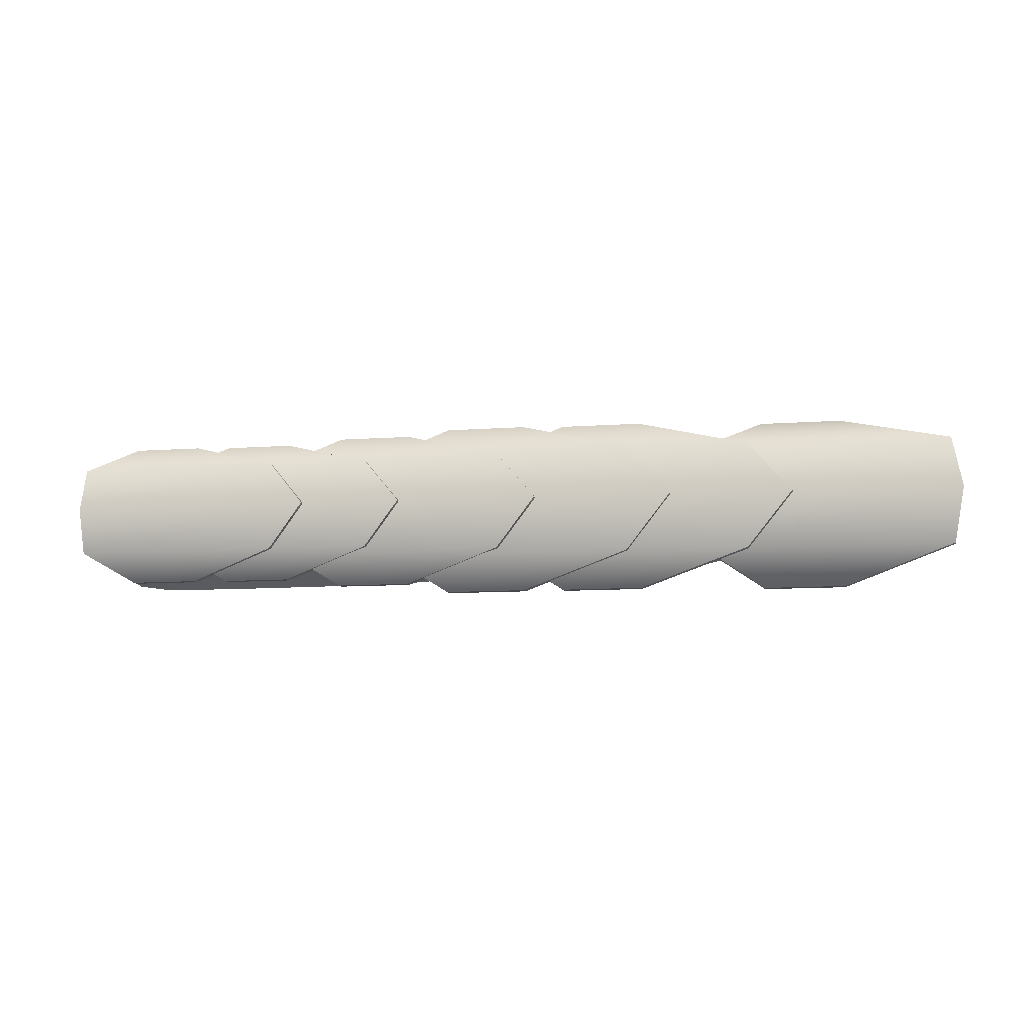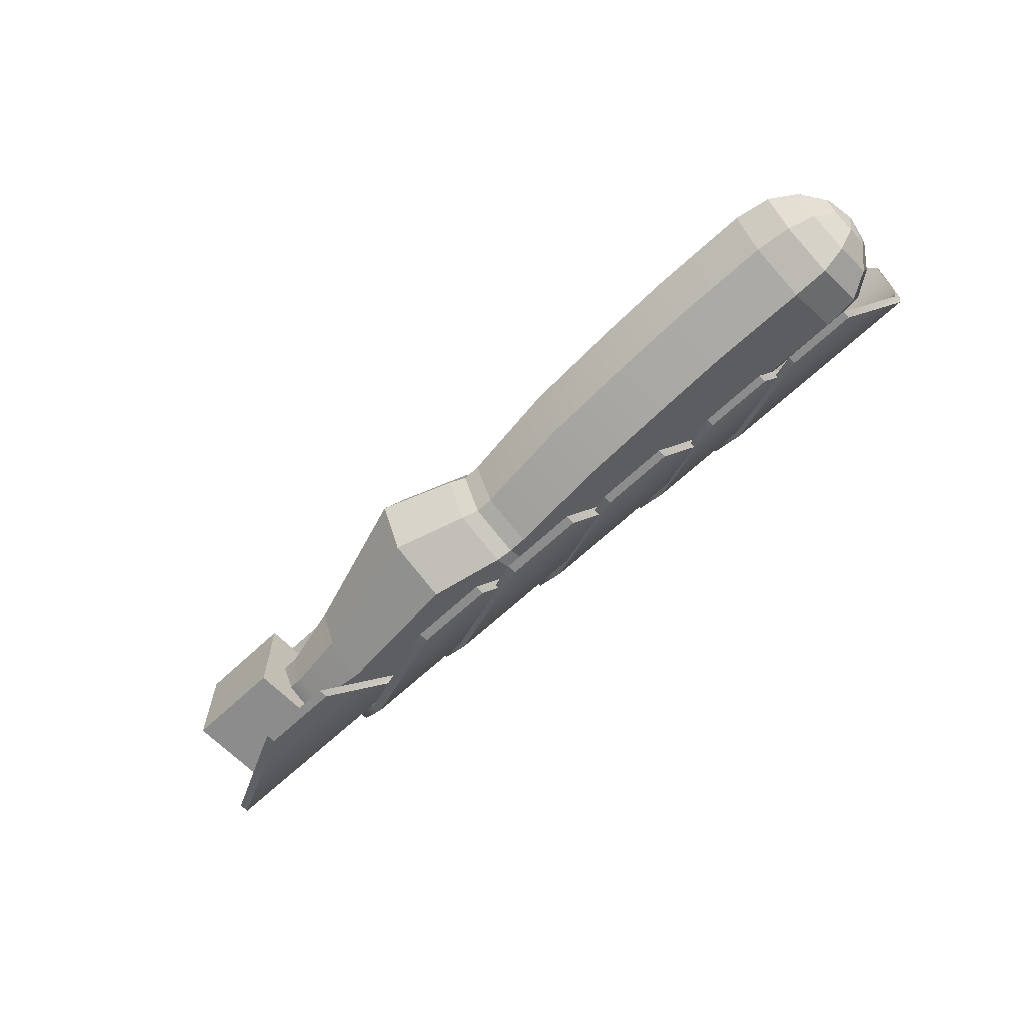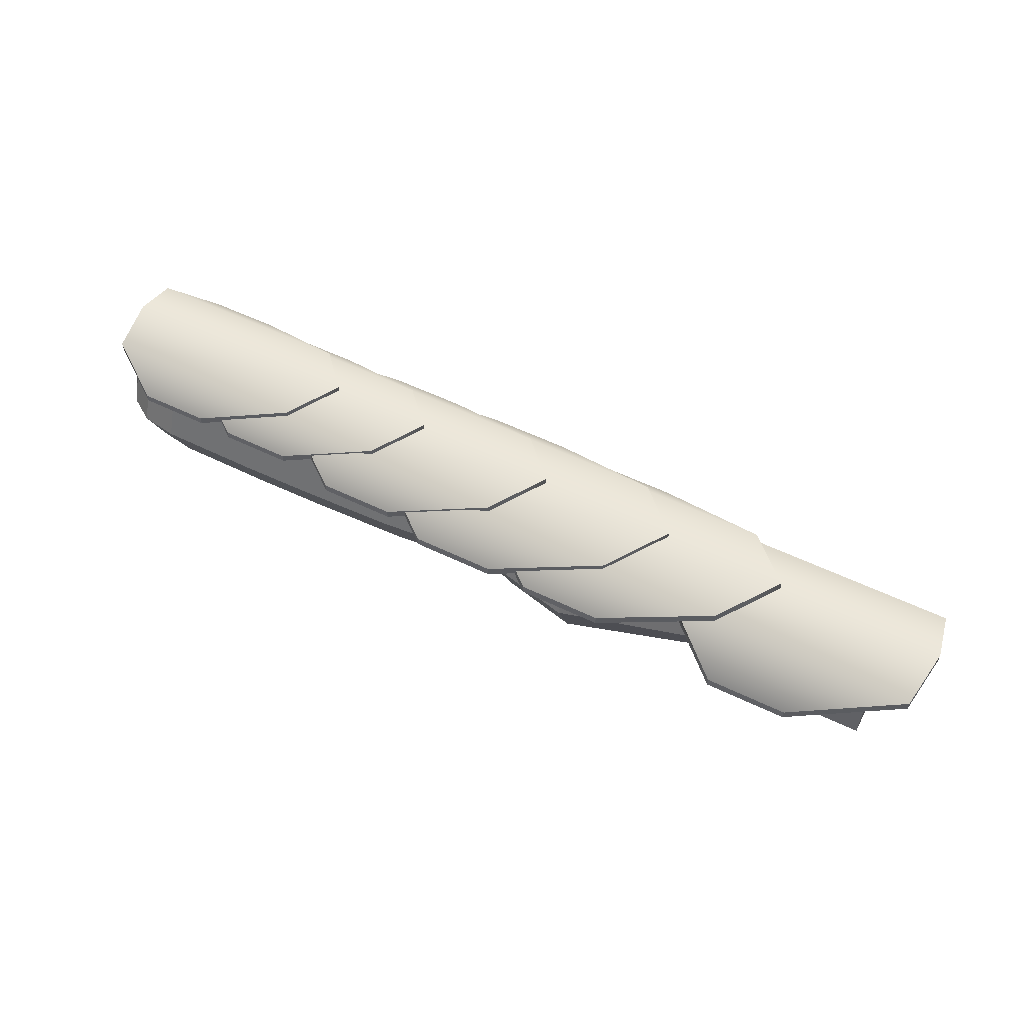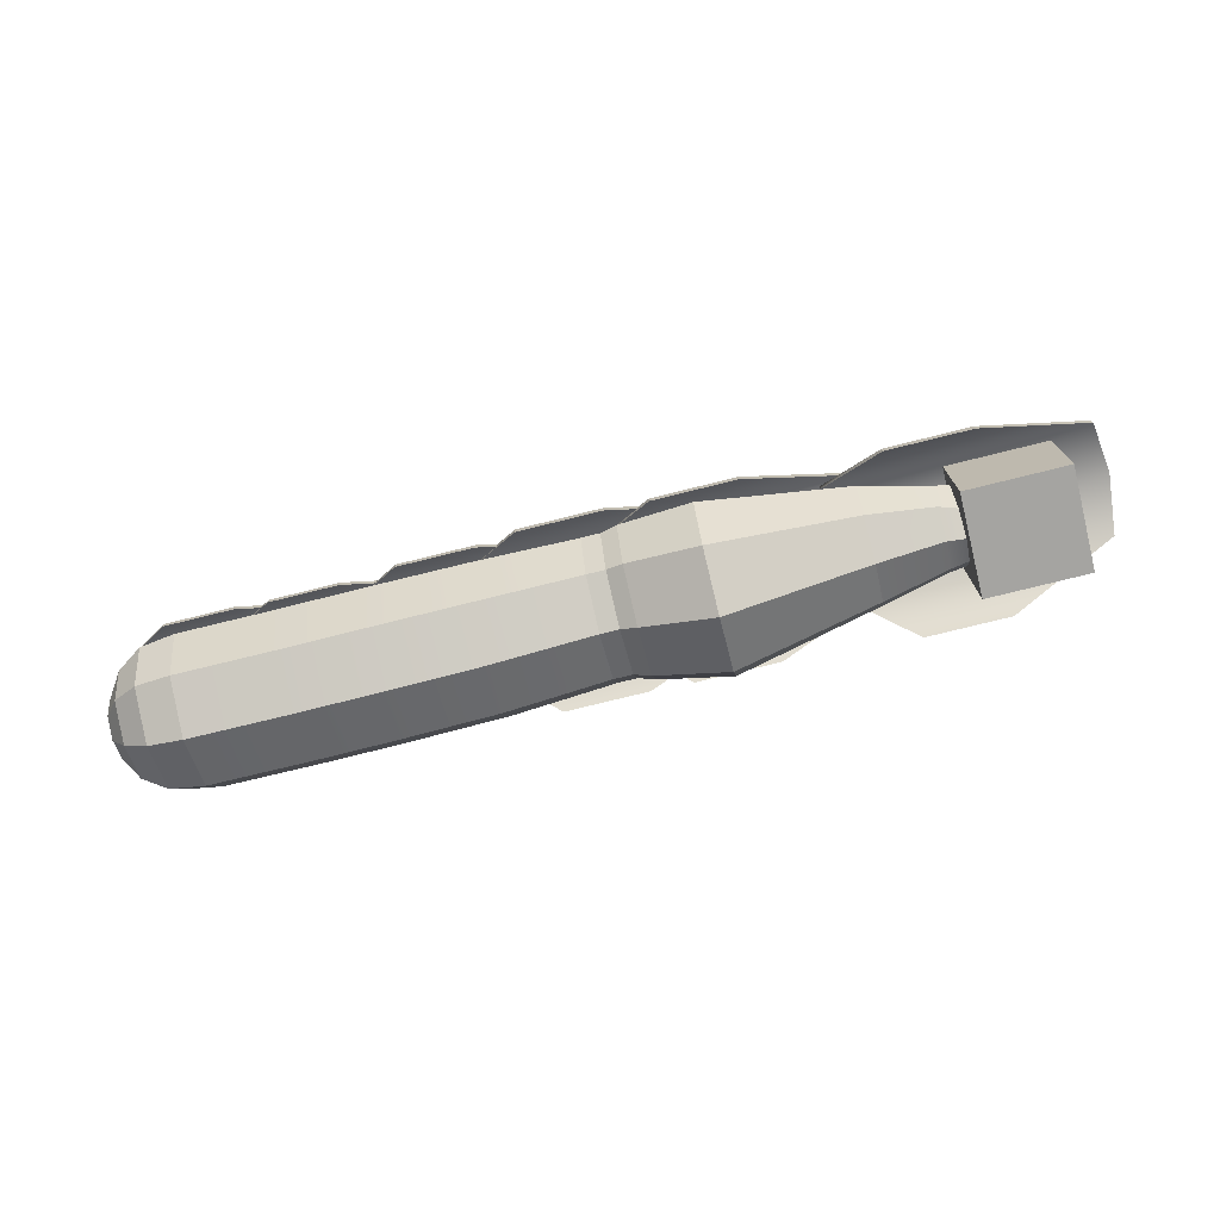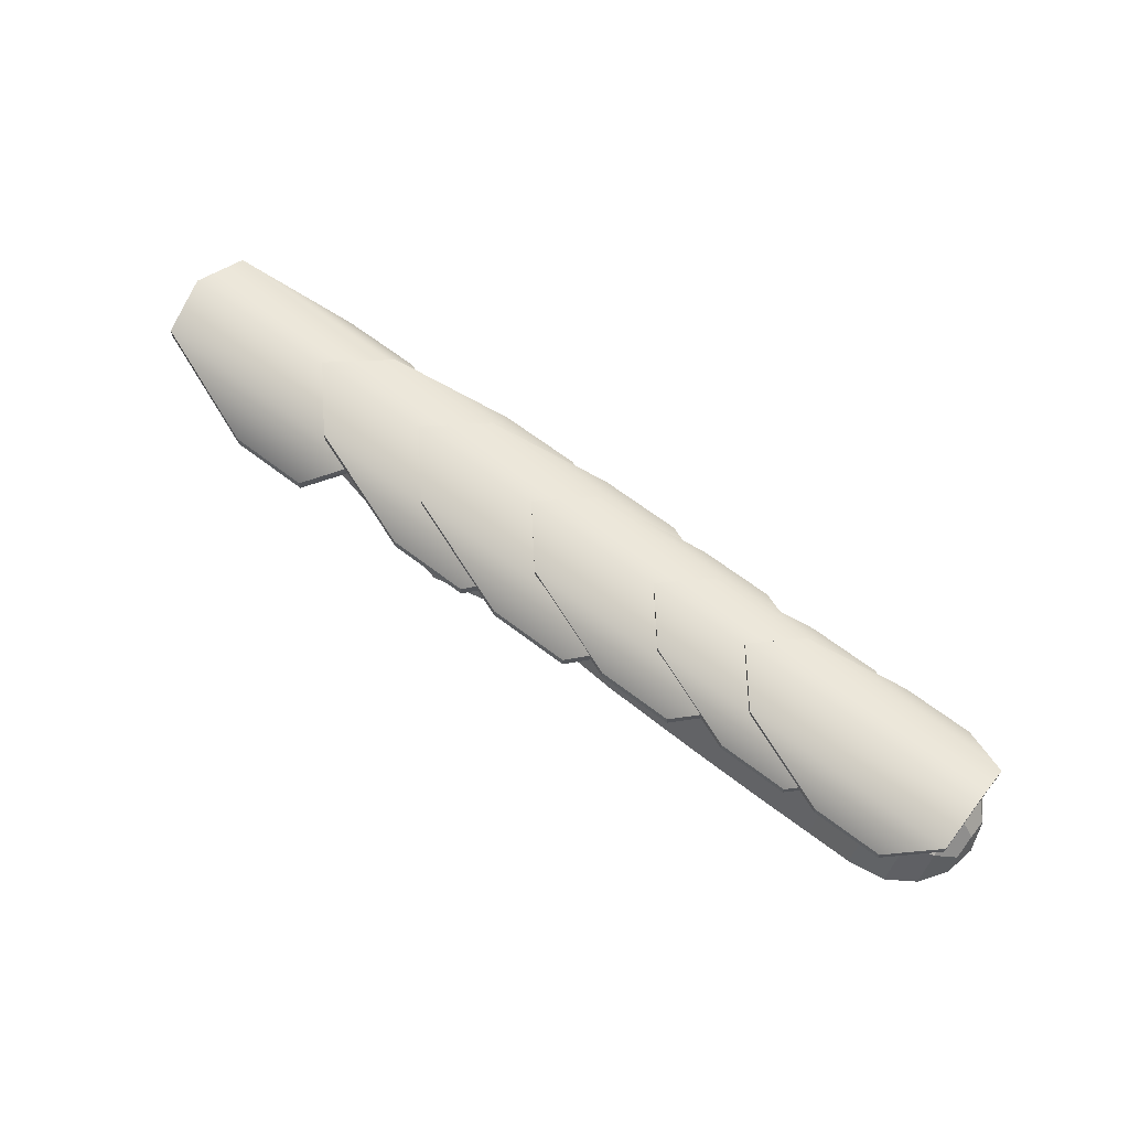
<metadata>
{"format":"obj","ext":"obj","renderer":"f3d","projection":"perspective","resolution":1024,"background":"white","views":[{"elev":-10.1,"azim":-169.3,"up":"+Z"},{"elev":-64.3,"azim":43.7,"up":"+Z"},{"elev":55.8,"azim":-153.1,"up":"+Y"},{"elev":-73.3,"azim":-165.9,"up":"+Y"},{"elev":64.3,"azim":37.8,"up":"+Y"}]}
</metadata>
<code>
g default
v -18.65 15.94 0.9473
v -16.86 15.94 0.9473
v -18.65 16.84 0.9473
v -16.86 16.61 0.9473
v -18.65 17.28 0.9473
v -16.86 17.28 0.9473
v -18.65 17.73 0.9473
v -16.86 17.73 0.9473
v -18.65 17.73 0.4997
v -16.86 17.73 0.4997
v -18.65 17.73 0.05217
v -16.86 17.73 0.05217
v -18.65 17.73 -0.3954
v -16.86 17.73 -0.3954
v -18.65 17.73 -0.8429
v -16.86 17.73 -0.8429
v -18.65 17.28 -0.8429
v -16.86 17.28 -0.8429
v -18.65 16.84 -0.8429
v -16.86 16.61 -0.8429
v -18.65 15.94 -0.8429
v -16.86 15.94 -0.8429
v -18.65 15.94 -0.3954
v -16.86 15.94 -0.3954
v -18.65 15.94 0.05217
v -16.86 15.94 0.05217
v -18.65 15.94 0.4997
v -16.86 15.94 0.4997
v -16.86 16.62 -0.3954
v -16.86 16.38 0.05217
v -16.86 16.62 0.4997
v -16.86 17.2 -0.6458
v -16.86 17.2 0.7501
v -18.65 16.84 -0.3954
v -18.65 16.84 0.05217
v -18.65 16.84 0.4997
v -18.65 17.28 -0.3954
v -18.65 17.28 0.05217
v -18.65 17.28 0.4997
v -4.948 17.74 1.319
v -3.708 17.74 1.319
v -4.948 17.89 1.319
v -3.708 17.89 1.319
v -6.66 18.5 0.8114
v -2.91 18.5 0.8114
v -7.359 18.76 -0
v -2.91 18.76 -0
v -6.66 18.5 -0.8114
v -2.91 18.5 -0.8114
v -4.948 17.89 -1.319
v -3.708 17.89 -1.319
v -4.948 17.74 -1.319
v -3.708 17.74 -1.319
v -6.66 18.35 -0.8114
v -2.91 18.35 -0.8114
v -7.359 18.61 -0
v -2.91 18.61 -0
v -6.66 18.35 0.8114
v -2.91 18.35 0.8114
v -6.791 17.65 1.319
v -5.551 17.65 1.319
v -6.791 17.79 1.319
v -5.551 17.79 1.319
v -8.503 18.4 0.8114
v -4.752 18.4 0.8114
v -9.202 18.66 -0
v -4.752 18.66 -0
v -8.503 18.4 -0.8114
v -4.752 18.4 -0.8114
v -6.791 17.79 -1.319
v -5.551 17.79 -1.319
v -6.791 17.65 -1.319
v -5.551 17.65 -1.319
v -8.503 18.25 -0.8114
v -4.752 18.25 -0.8114
v -9.202 18.52 -0
v -4.752 18.52 -0
v -8.503 18.25 0.8114
v -4.752 18.25 0.8114
v -9.148 17.45 1.439
v -7.796 17.45 1.439
v -9.148 17.61 1.439
v -7.796 17.61 1.439
v -11.02 18.27 0.8852
v -6.924 18.27 0.8852
v -11.78 18.56 0
v -6.924 18.56 0
v -11.02 18.27 -0.8852
v -6.924 18.27 -0.8852
v -9.148 17.61 -1.439
v -7.796 17.61 -1.439
v -9.148 17.45 -1.439
v -7.796 17.45 -1.439
v -11.02 18.11 -0.8852
v -6.924 18.11 -0.8852
v -11.78 18.4 0
v -6.924 18.4 0
v -11.02 18.11 0.8852
v -6.924 18.11 0.8852
v -11.37 17.21 1.588
v -9.878 17.21 1.588
v -11.37 17.39 1.588
v -9.878 17.39 1.588
v -13.43 18.12 0.9768
v -8.917 18.12 0.9768
v -14.27 18.44 -0
v -8.917 18.44 -0
v -13.43 18.12 -0.9768
v -8.917 18.12 -0.9768
v -11.37 17.39 -1.588
v -9.878 17.39 -1.588
v -11.37 17.21 -1.588
v -9.878 17.21 -1.588
v -13.43 17.94 -0.9768
v -8.917 17.94 -0.9768
v -14.27 18.26 -0
v -8.917 18.26 -0
v -13.43 17.94 0.9768
v -8.917 17.94 0.9768
v -13.6 17.11 1.584
v -12.11 17.11 1.584
v -13.6 17.29 1.584
v -12.11 17.29 1.584
v -15.65 18.02 0.9741
v -11.15 18.02 0.9741
v -16.49 18.33 -0
v -11.15 18.33 -0
v -15.65 18.02 -0.9741
v -11.15 18.02 -0.9741
v -13.6 17.29 -1.584
v -12.11 17.29 -1.584
v -13.6 17.11 -1.584
v -12.11 17.11 -1.584
v -15.65 17.84 -0.9741
v -11.15 17.84 -0.9741
v -16.49 18.16 -0
v -11.15 18.16 -0
v -15.65 17.84 0.9741
v -11.15 17.84 0.9741
v -17.38 16.65 1.584
v -15.89 16.65 1.584
v -17.38 16.83 1.584
v -15.89 16.83 1.584
v -19.36 17.83 0.9741
v -14.86 17.83 0.9741
v -19.52 18.14 -0
v -14.86 18.14 -0
v -19.36 17.83 -0.9741
v -14.86 17.83 -0.9741
v -17.38 16.83 -1.584
v -15.89 16.83 -1.584
v -17.38 16.65 -1.584
v -15.89 16.65 -1.584
v -19.36 17.65 -0.9741
v -14.86 17.65 -0.9741
v -19.52 17.96 -0
v -14.86 17.96 -0
v -19.36 17.65 0.9741
v -14.86 17.65 0.9741
v -2.722 17.33 -0.3614
v -2.722 16.96 -0.5165
v -2.722 16.58 -0.3614
v -2.722 16.43 0.013
v -2.722 16.58 0.3874
v -2.722 16.96 0.5425
v -2.722 17.33 0.3874
v -2.722 17.48 0.013
v -3.022 17.65 -0.6789
v -3.022 16.96 -0.9654
v -3.022 16.26 -0.6789
v -3.022 15.98 0.013
v -3.022 16.26 0.7049
v -3.022 16.96 0.9914
v -3.022 17.65 0.7049
v -3.022 17.93 0.013
v -3.47 17.86 -0.891
v -3.47 16.96 -1.265
v -3.47 16.05 -0.891
v -3.47 15.68 0.013
v -3.47 16.05 0.917
v -3.47 16.96 1.291
v -3.47 17.86 0.917
v -3.47 18.23 0.013
v -4.101 17.89 -0.9546
v -4.101 16.92 -1.355
v -4.101 15.95 -0.9546
v -4.101 15.55 0.01298
v -4.101 15.95 0.9805
v -4.101 16.92 1.381
v -4.101 17.89 0.9805
v -4.101 18.29 0.01298
v -2.616 16.96 0.013
v -4.101 17.89 -0.9546
v -4.101 16.92 -1.355
v -4.101 15.95 -0.9546
v -4.101 15.55 0.01298
v -4.101 15.95 0.9805
v -4.101 16.92 1.381
v -4.101 17.89 0.9805
v -4.101 18.29 0.01298
v -5.878 17.86 -0.9546
v -5.878 16.9 -1.355
v -5.878 15.93 -0.9546
v -5.878 15.53 0.01298
v -5.878 15.93 0.9805
v -5.878 16.9 1.381
v -5.878 17.86 0.9805
v -5.878 18.26 0.01298
v -7.236 17.89 -0.9546
v -7.236 16.92 -1.355
v -7.236 15.95 -0.9546
v -7.236 15.55 0.01298
v -7.236 15.95 0.9805
v -7.236 16.92 1.381
v -7.236 17.89 0.9805
v -7.236 18.29 0.01298
v -9.048 17.93 -0.9417
v -9.048 16.97 -1.337
v -9.048 16.02 -0.9417
v -9.048 15.62 0.01298
v -9.048 16.02 0.9677
v -9.048 16.97 1.363
v -9.048 17.93 0.9677
v -9.048 18.32 0.01298
v -10.9 18.03 -0.8858
v -10.9 17.13 -1.258
v -10.9 16.23 -0.8858
v -10.9 15.86 0.01298
v -10.9 16.23 0.9118
v -10.9 17.13 1.284
v -10.9 18.03 0.9118
v -10.9 18.4 0.01298
v -11.22 18.03 -0.8858
v -11.22 17.13 -1.258
v -11.22 16.23 -0.8858
v -11.22 15.86 0.01298
v -11.22 16.23 0.9118
v -11.22 17.13 1.284
v -11.22 18.03 0.9118
v -11.22 18.4 0.01298
v -11.51 18.03 -0.9437
v -11.51 17.07 -1.34
v -11.51 16.11 -0.9437
v -11.51 15.72 0.01298
v -11.51 16.11 0.9697
v -11.51 17.07 1.366
v -11.51 18.03 0.9697
v -11.51 18.42 0.01298
v -12.81 17.8 -1.05
v -12.81 16.74 -1.49
v -12.81 15.68 -1.05
v -12.81 15.24 0.01298
v -12.81 15.68 1.076
v -12.81 16.74 1.516
v -12.81 17.8 1.076
v -12.81 18.24 0.01298
v -15.36 17.84 -0.7218
v -15.36 17.11 -1.026
v -15.36 16.37 -0.7218
v -15.36 16.07 0.01298
v -15.36 16.37 0.7478
v -15.36 17.11 1.052
v -15.36 17.84 0.7478
v -15.36 18.15 0.01298
v -16.53 17.64 -0.5153
v -16.53 17.11 -0.7341
v -16.53 16.58 -0.5153
v -16.53 16.36 0.01298
v -16.53 16.58 0.5413
v -16.53 17.11 0.7601
v -16.53 17.64 0.5413
v -16.53 17.86 0.01298
v -11.04 17.13 1.284
v -11.04 16.23 0.9118
v -11.04 15.86 0.01298
v -11.04 16.23 -0.8858
v -11.04 17.13 -1.258
v -11.04 18.03 -0.8858
v -11.04 18.4 0.01298
v -11.04 18.03 0.9118
v -11.38 17.1 1.328
v -11.38 16.17 0.9427
v -11.38 15.78 0.01298
v -11.38 16.17 -0.9168
v -11.38 17.1 -1.302
v -11.38 18.03 -0.9168
v -11.38 18.41 0.01298
v -11.38 18.03 0.9427
g Arm Arm
f 2 4 3 1
f 5 3 4 6
f 7 5 6 8
f 9 7 8 10
f 11 9 10 12
f 13 11 12 14
f 15 13 14 16
f 17 15 16 18
f 19 17 18 20
f 20 22 21 19
f 23 21 22 24
f 25 23 24 26
f 27 25 26 28
f 1 27 28 2
f 24 22 20 29
f 26 24 29 30
f 28 26 30 31
f 2 28 31 4
f 29 20 18 32
f 4 31 33 6
f 32 18 16 14
f 6 33 10 8
f 23 34 19 21
f 25 35 34 23
f 27 36 35 25
f 1 3 36 27
f 19 34 37 17
f 34 35 38 37
f 35 36 39 38
f 36 3 5 39
f 17 37 13 15
f 37 38 11 13
f 38 39 9 11
f 39 5 7 9
f 41 43 42 40
f 42 43 45 44
f 44 45 47 46
f 46 47 49 48
f 48 49 51 50
f 51 53 52 50
f 52 53 55 54
f 54 55 57 56
f 56 57 59 58
f 58 59 41 40
f 55 53 51 49
f 57 55 49 47
f 59 57 47 45
f 41 59 45 43
f 54 48 50 52
f 56 46 48 54
f 58 44 46 56
f 40 42 44 58
f 61 63 62 60
f 62 63 65 64
f 64 65 67 66
f 66 67 69 68
f 68 69 71 70
f 71 73 72 70
f 72 73 75 74
f 74 75 77 76
f 76 77 79 78
f 78 79 61 60
f 75 73 71 69
f 77 75 69 67
f 79 77 67 65
f 61 79 65 63
f 74 68 70 72
f 76 66 68 74
f 78 64 66 76
f 60 62 64 78
f 81 83 82 80
f 82 83 85 84
f 84 85 87 86
f 86 87 89 88
f 88 89 91 90
f 91 93 92 90
f 92 93 95 94
f 94 95 97 96
f 96 97 99 98
f 98 99 81 80
f 95 93 91 89
f 97 95 89 87
f 99 97 87 85
f 81 99 85 83
f 94 88 90 92
f 96 86 88 94
f 98 84 86 96
f 80 82 84 98
f 101 103 102 100
f 102 103 105 104
f 104 105 107 106
f 106 107 109 108
f 108 109 111 110
f 111 113 112 110
f 112 113 115 114
f 114 115 117 116
f 116 117 119 118
f 118 119 101 100
f 115 113 111 109
f 117 115 109 107
f 119 117 107 105
f 101 119 105 103
f 114 108 110 112
f 116 106 108 114
f 118 104 106 116
f 100 102 104 118
f 121 123 122 120
f 122 123 125 124
f 124 125 127 126
f 126 127 129 128
f 128 129 131 130
f 131 133 132 130
f 132 133 135 134
f 134 135 137 136
f 136 137 139 138
f 138 139 121 120
f 135 133 131 129
f 137 135 129 127
f 139 137 127 125
f 121 139 125 123
f 134 128 130 132
f 136 126 128 134
f 138 124 126 136
f 120 122 124 138
f 141 143 142 140
f 142 143 145 144
f 144 145 147 146
f 146 147 149 148
f 148 149 151 150
f 151 153 152 150
f 152 153 155 154
f 154 155 157 156
f 156 157 159 158
f 158 159 141 140
f 155 153 151 149
f 157 155 149 147
f 159 157 147 145
f 141 159 145 143
f 154 148 150 152
f 156 146 148 154
f 158 144 146 156
f 140 142 144 158
f 160 161 169 168
f 161 162 170 169
f 162 163 171 170
f 163 164 172 171
f 164 165 173 172
f 165 166 174 173
f 166 167 175 174
f 167 160 168 175
f 168 169 177 176
f 169 170 178 177
f 170 171 179 178
f 171 172 180 179
f 172 173 181 180
f 173 174 182 181
f 174 175 183 182
f 175 168 176 183
f 176 177 185 184
f 177 178 186 185
f 178 179 187 186
f 179 180 188 187
f 180 181 189 188
f 181 182 190 189
f 182 183 191 190
f 183 176 184 191
f 161 160 192
f 162 161 192
f 163 162 192
f 164 163 192
f 165 164 192
f 166 165 192
f 167 166 192
f 160 167 192
f 193 194 202 201
f 194 195 203 202
f 195 196 204 203
f 196 197 205 204
f 197 198 206 205
f 198 199 207 206
f 199 200 208 207
f 200 193 201 208
f 201 202 210 209
f 202 203 211 210
f 203 204 212 211
f 204 205 213 212
f 205 206 214 213
f 206 207 215 214
f 207 208 216 215
f 208 201 209 216
f 209 210 218 217
f 210 211 219 218
f 211 212 220 219
f 212 213 221 220
f 213 214 222 221
f 214 215 223 222
f 215 216 224 223
f 216 209 217 224
f 217 218 226 225
f 218 219 227 226
f 219 220 228 227
f 220 221 229 228
f 221 222 230 229
f 222 223 231 230
f 223 224 232 231
f 224 217 225 232
f 225 226 277 278
f 226 227 276 277
f 227 228 275 276
f 228 229 274 275
f 229 230 273 274
f 230 231 280 273
f 231 232 279 280
f 232 225 278 279
f 233 234 285 286
f 234 235 284 285
f 235 236 283 284
f 236 237 282 283
f 237 238 281 282
f 238 239 288 281
f 239 240 287 288
f 240 233 286 287
f 241 242 250 249
f 242 243 251 250
f 243 244 252 251
f 244 245 253 252
f 245 246 254 253
f 246 247 255 254
f 247 248 256 255
f 248 241 249 256
f 249 250 258 257
f 250 251 259 258
f 251 252 260 259
f 252 253 261 260
f 253 254 262 261
f 254 255 263 262
f 255 256 264 263
f 256 249 257 264
f 257 258 266 265
f 258 259 267 266
f 259 260 268 267
f 260 261 269 268
f 261 262 270 269
f 262 263 271 270
f 263 264 272 271
f 264 257 265 272
f 30 29 267 268
f 31 30 268 269
f 33 31 269 270
f 29 32 266 267
f 32 14 265 266
f 14 12 272 265
f 12 10 271 272
f 10 33 270 271
f 274 273 238 237
f 275 274 237 236
f 276 275 236 235
f 277 276 235 234
f 278 277 234 233
f 279 278 233 240
f 280 279 240 239
f 273 280 239 238
f 282 281 246 245
f 283 282 245 244
f 284 283 244 243
f 285 284 243 242
f 286 285 242 241
f 287 286 241 248
f 288 287 248 247
f 281 288 247 246

</code>
